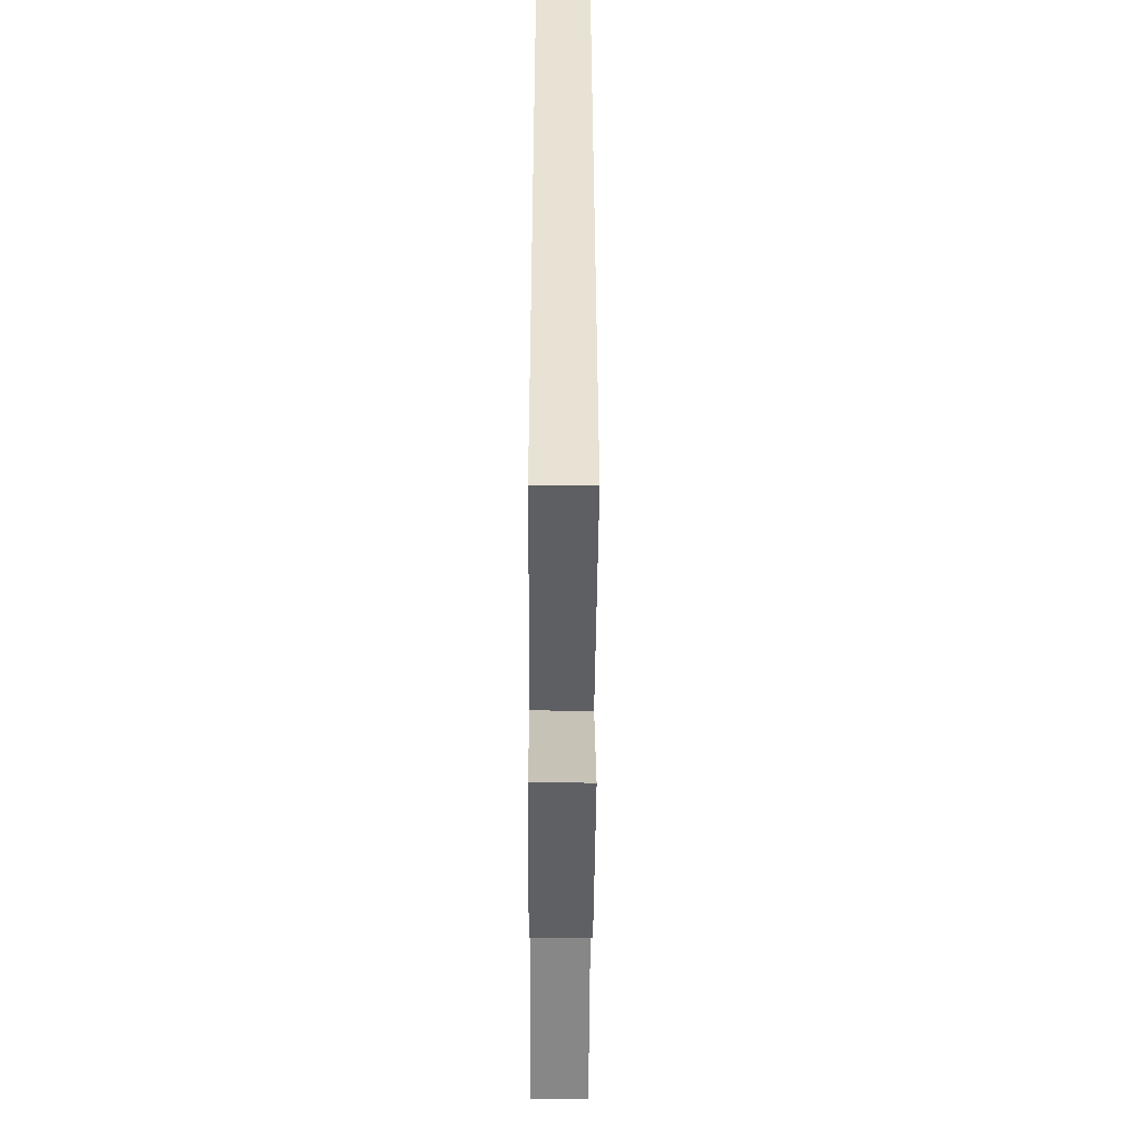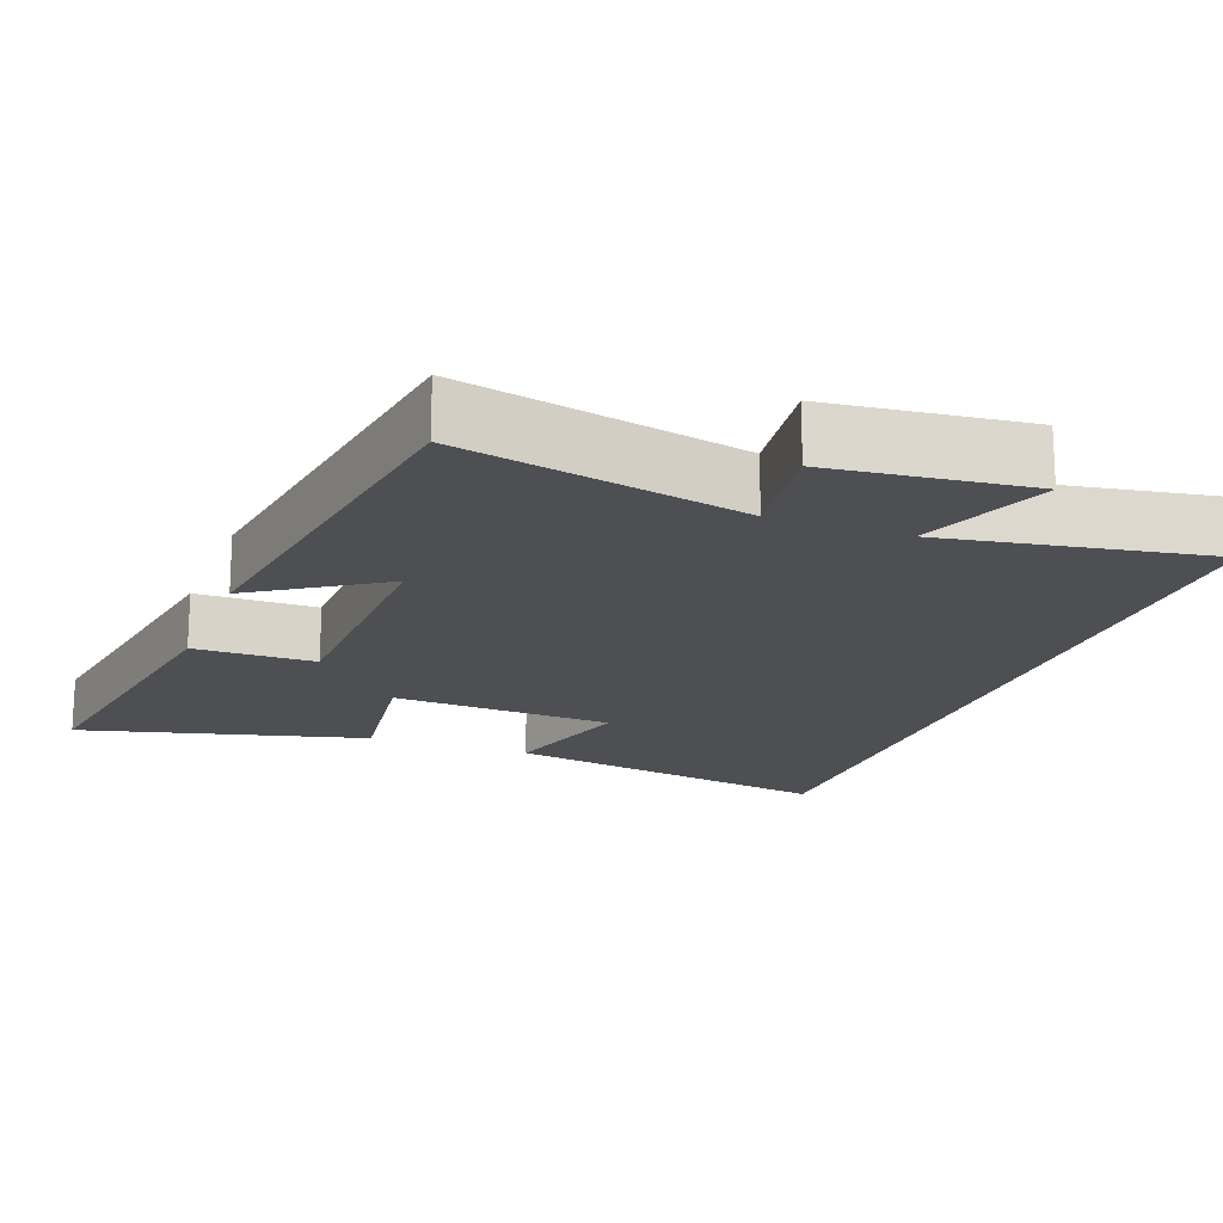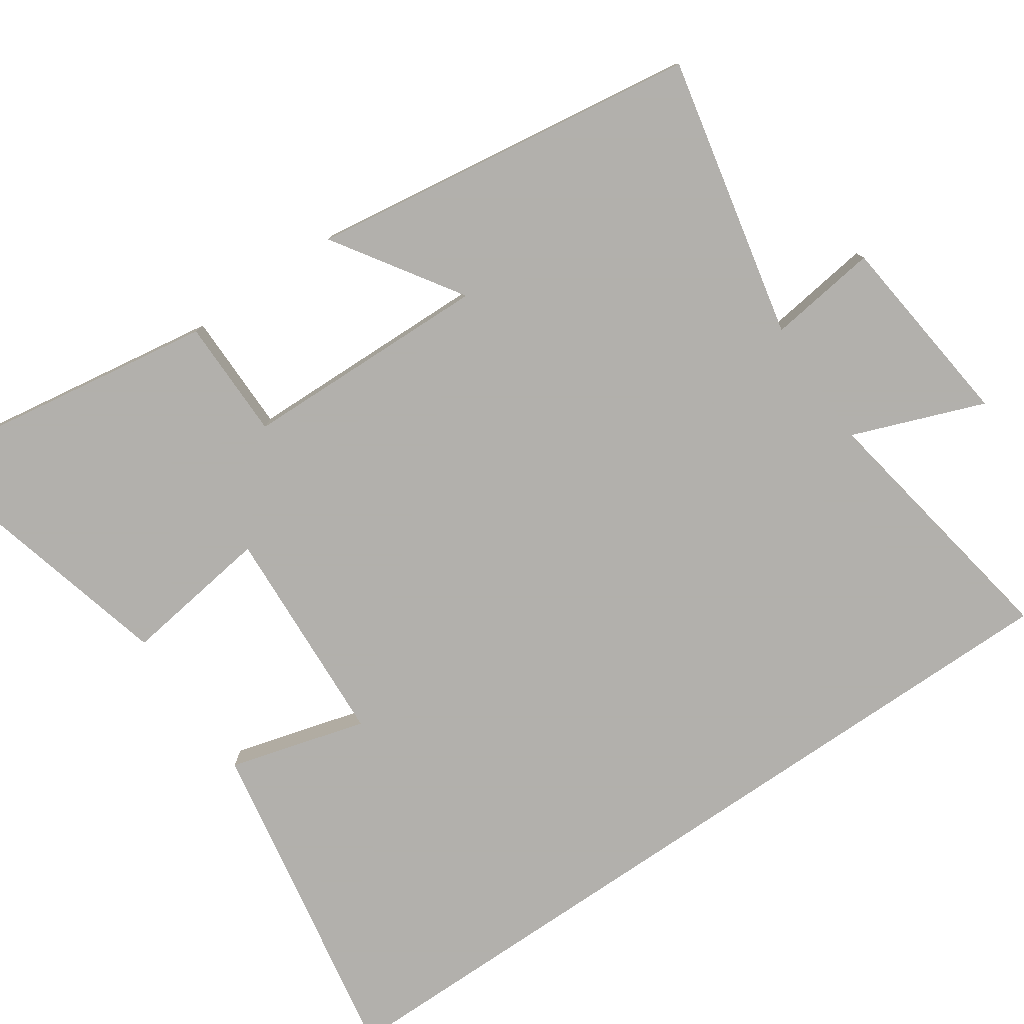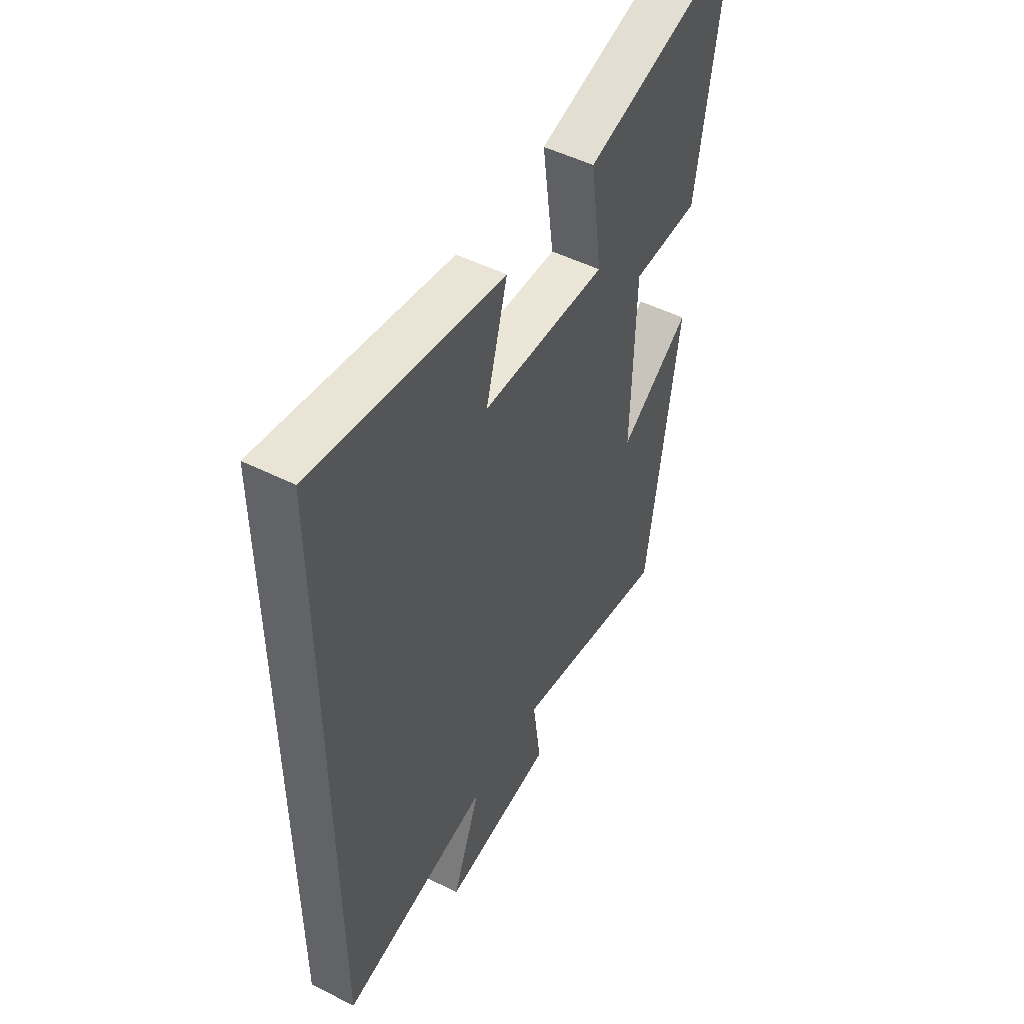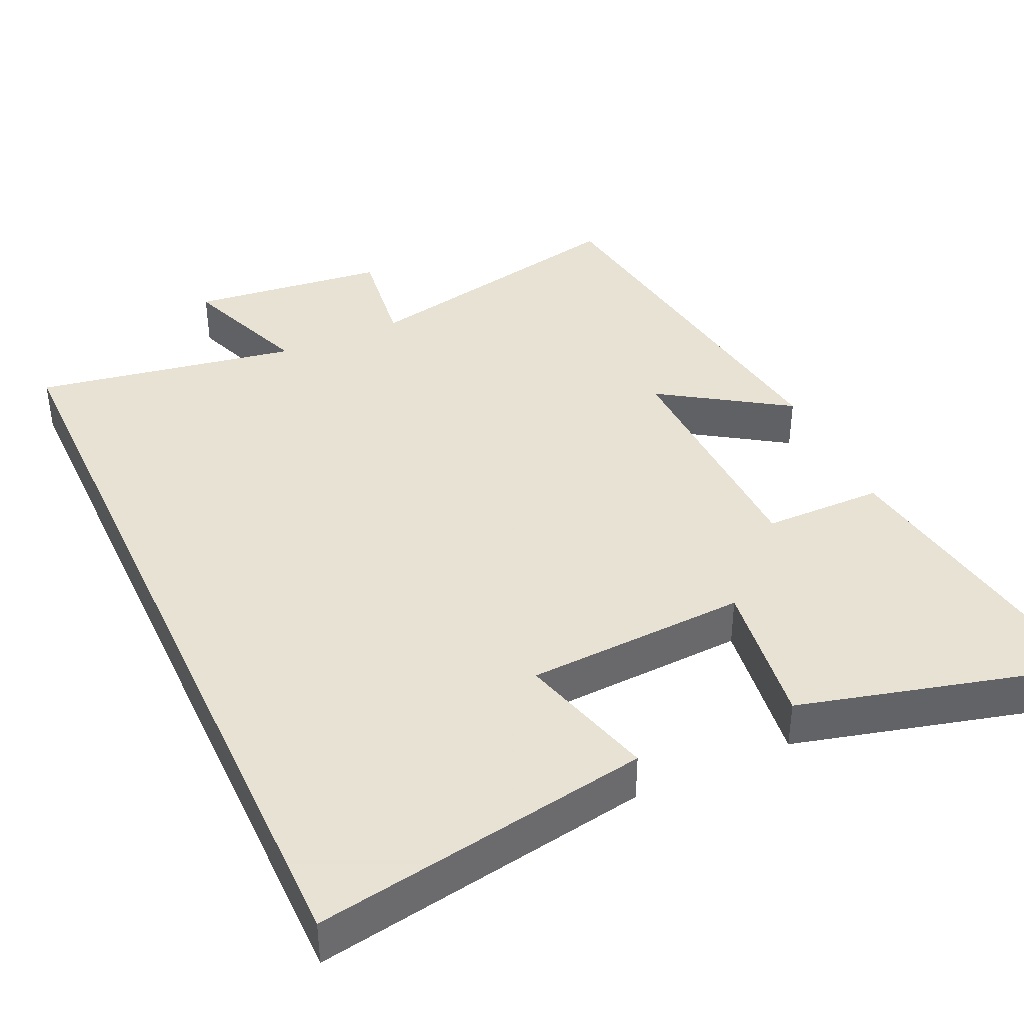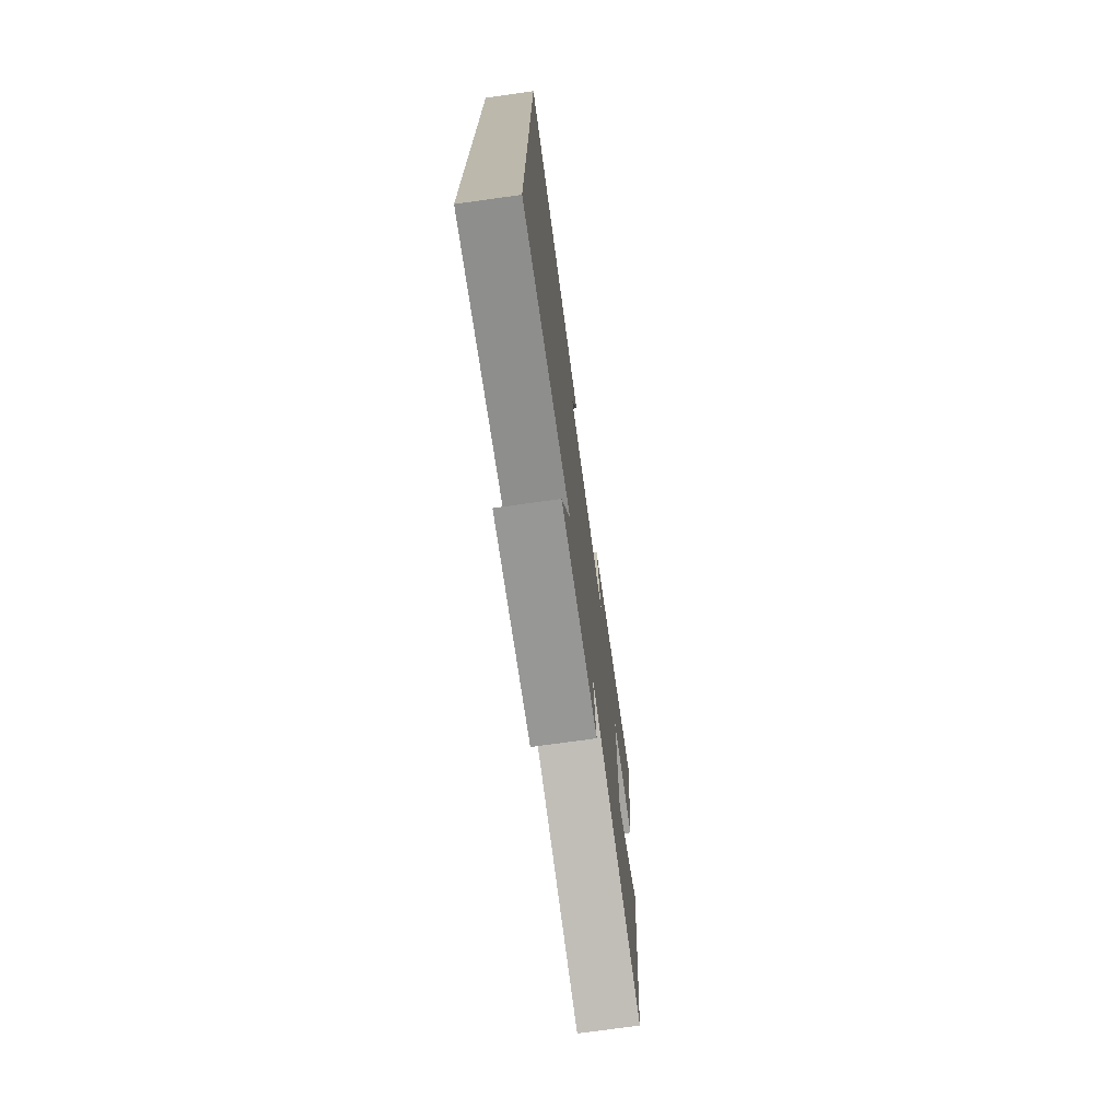
<metadata>
{"format":"obj","ext":"obj","renderer":"f3d","projection":"perspective","resolution":1024,"background":"white","views":[{"elev":-50.1,"azim":-90.3,"up":"+Z"},{"elev":-17.8,"azim":159.4,"up":"+Y"},{"elev":-78.6,"azim":124.4,"up":"+Y"},{"elev":50.0,"azim":-61.1,"up":"+Z"},{"elev":39.7,"azim":-24.7,"up":"+Y"},{"elev":-74.3,"azim":-82.1,"up":"+Z"}]}
</metadata>
<code>
v 0.566 0.07 0.6
v 0.5 0.07 0.175
v 0.336 0.07 0.174
v 0.328 0.07 -0.164
v 0.5 0.07 -0.051
v 0.424 0.07 -0.583
v 0.04 0.07 -0.5
v 0.06 0.07 -0.649
v -0.208 0.07 -0.679
v -0.14 0.07 -0.5
v -0.5 0.07 -0.562
v -0.5 0.07 0.581
v -0.043 0.07 0.5
v -0.095 0.07 0.313
v 0.207 0.07 0.297
v 0.179 0.07 0.5
v 0.566 0 0.6
v 0.5 0 0.175
v 0.336 0 0.174
v 0.328 0 -0.164
v 0.5 0 -0.051
v 0.424 0 -0.583
v 0.04 0 -0.5
v 0.06 0 -0.649
v -0.208 0 -0.679
v -0.14 0 -0.5
v -0.5 0 -0.562
v -0.5 0 0.581
v -0.043 0 0.5
v -0.095 0 0.313
v 0.207 0 0.297
v 0.179 0 0.5
f 1 2 3
f 16 1 3
f 15 16 3
f 14 15 3 4
f 11 12 13 14
f 10 11 14 4
f 7 8 9 10
f 7 10 4 5
f 5 6 7
f 19 18 17
f 19 17 32
f 19 32 31
f 20 19 31 30
f 30 29 28 27
f 20 30 27 26
f 26 25 24 23
f 21 20 26 23
f 23 22 21
f 1 17 18 2
f 2 18 19 3
f 3 19 20 4
f 4 20 21 5
f 5 21 22 6
f 6 22 23 7
f 7 23 24 8
f 8 24 25 9
f 9 25 26 10
f 10 26 27 11
f 11 27 28 12
f 12 28 29 13
f 13 29 30 14
f 14 30 31 15
f 15 31 32 16
f 16 32 17 1

</code>
